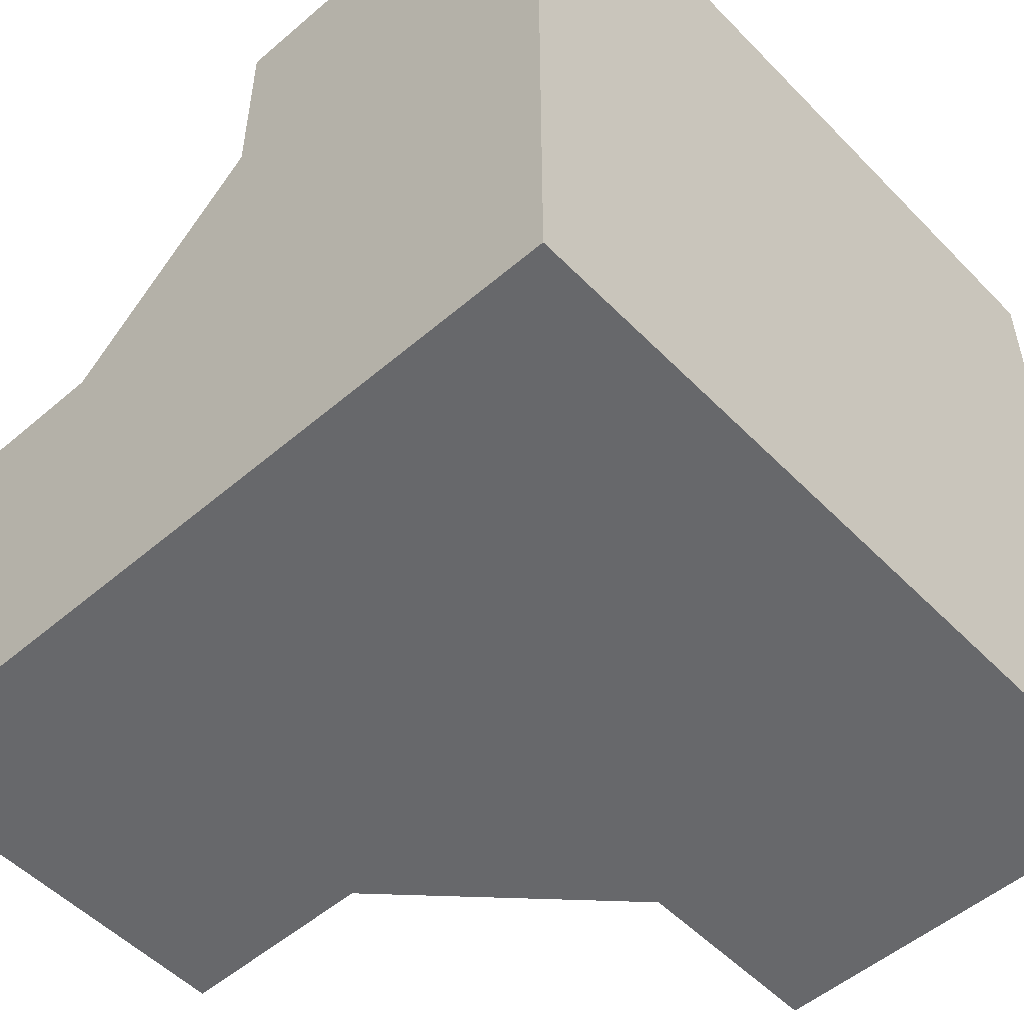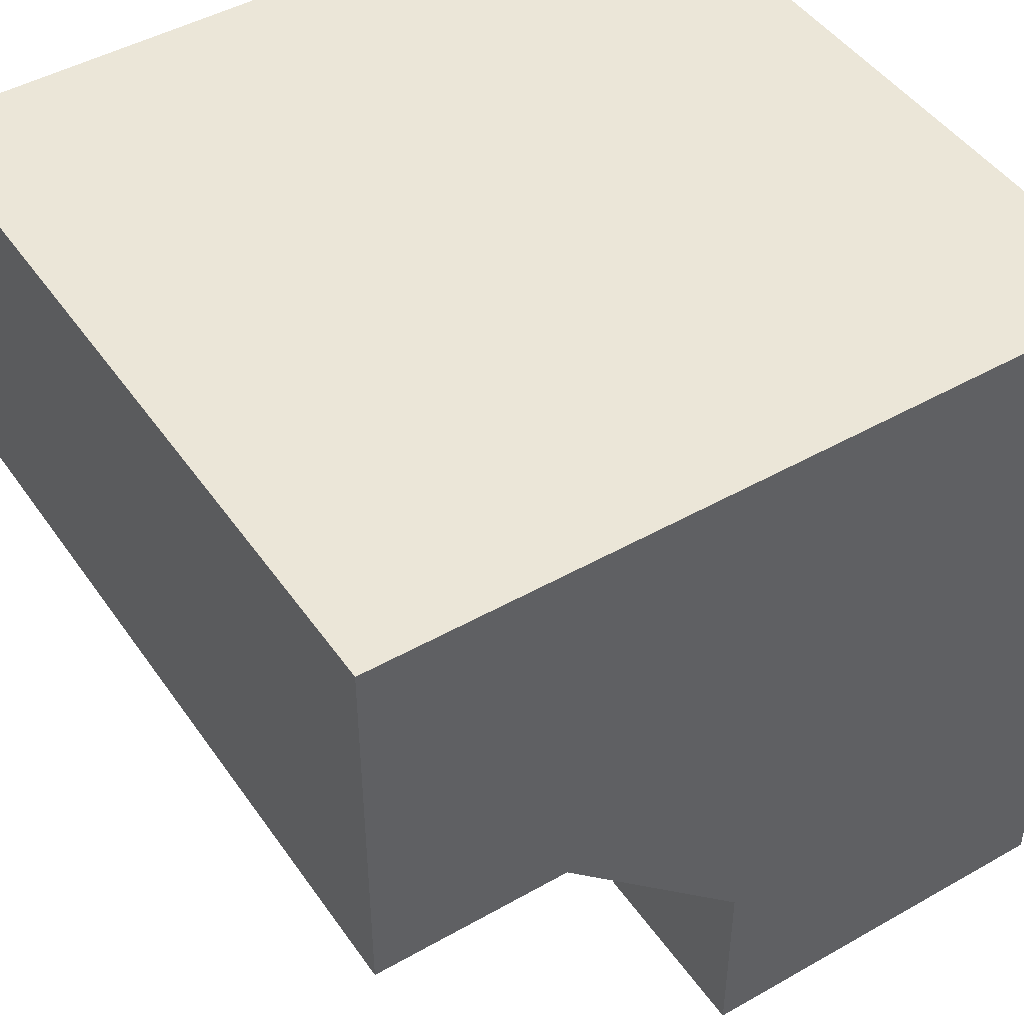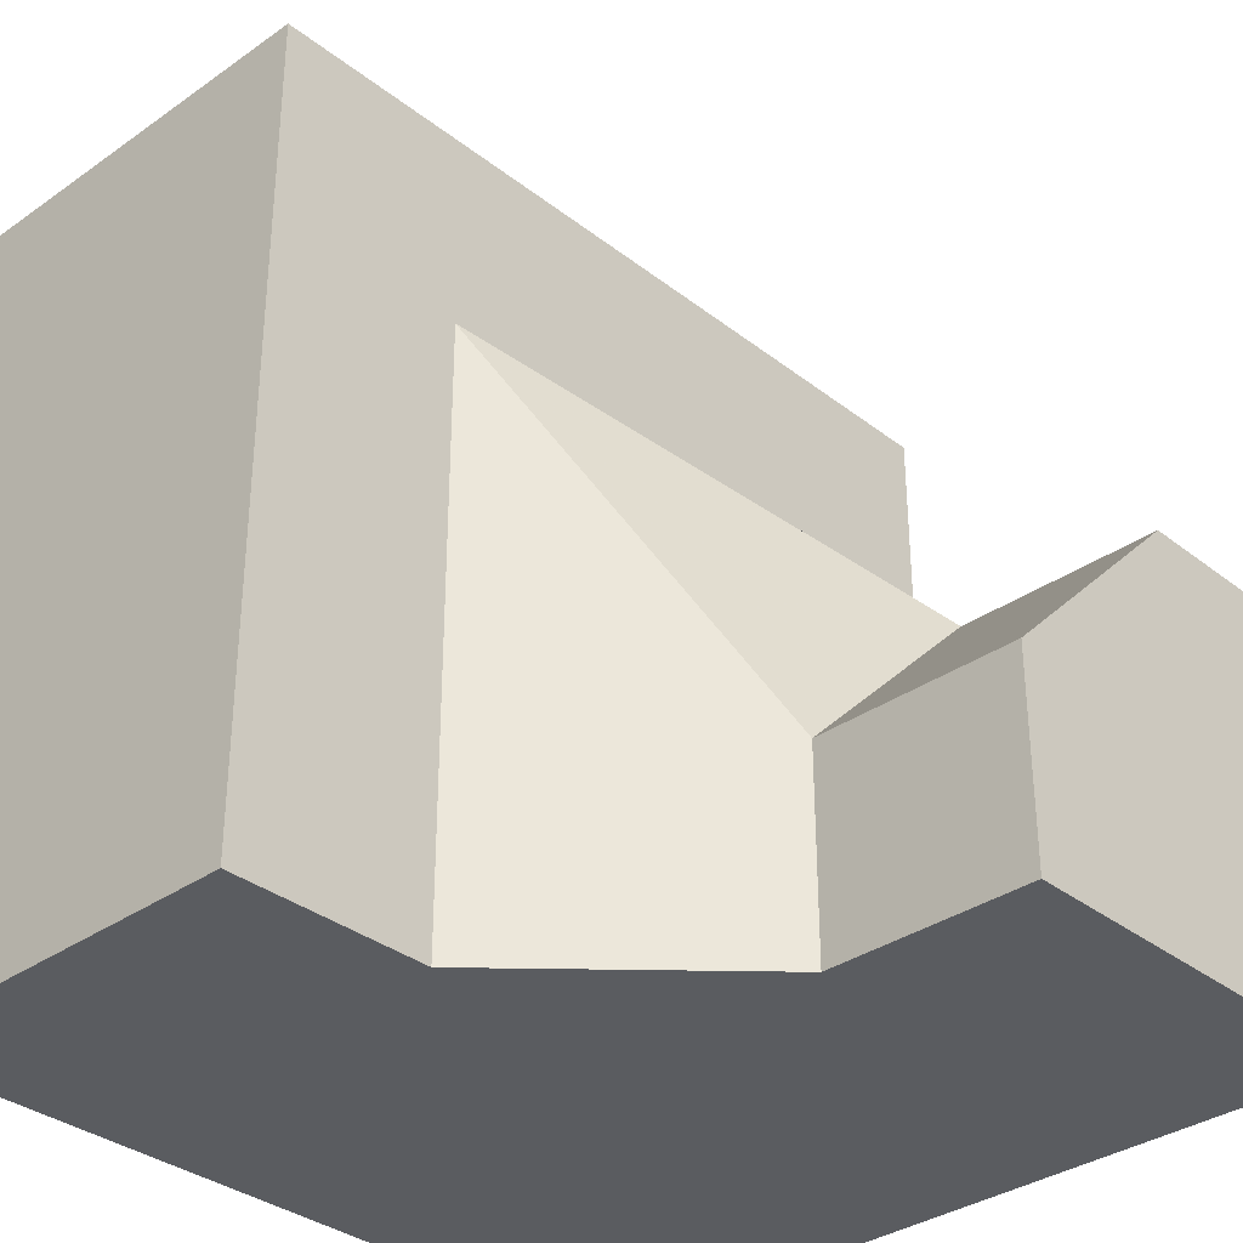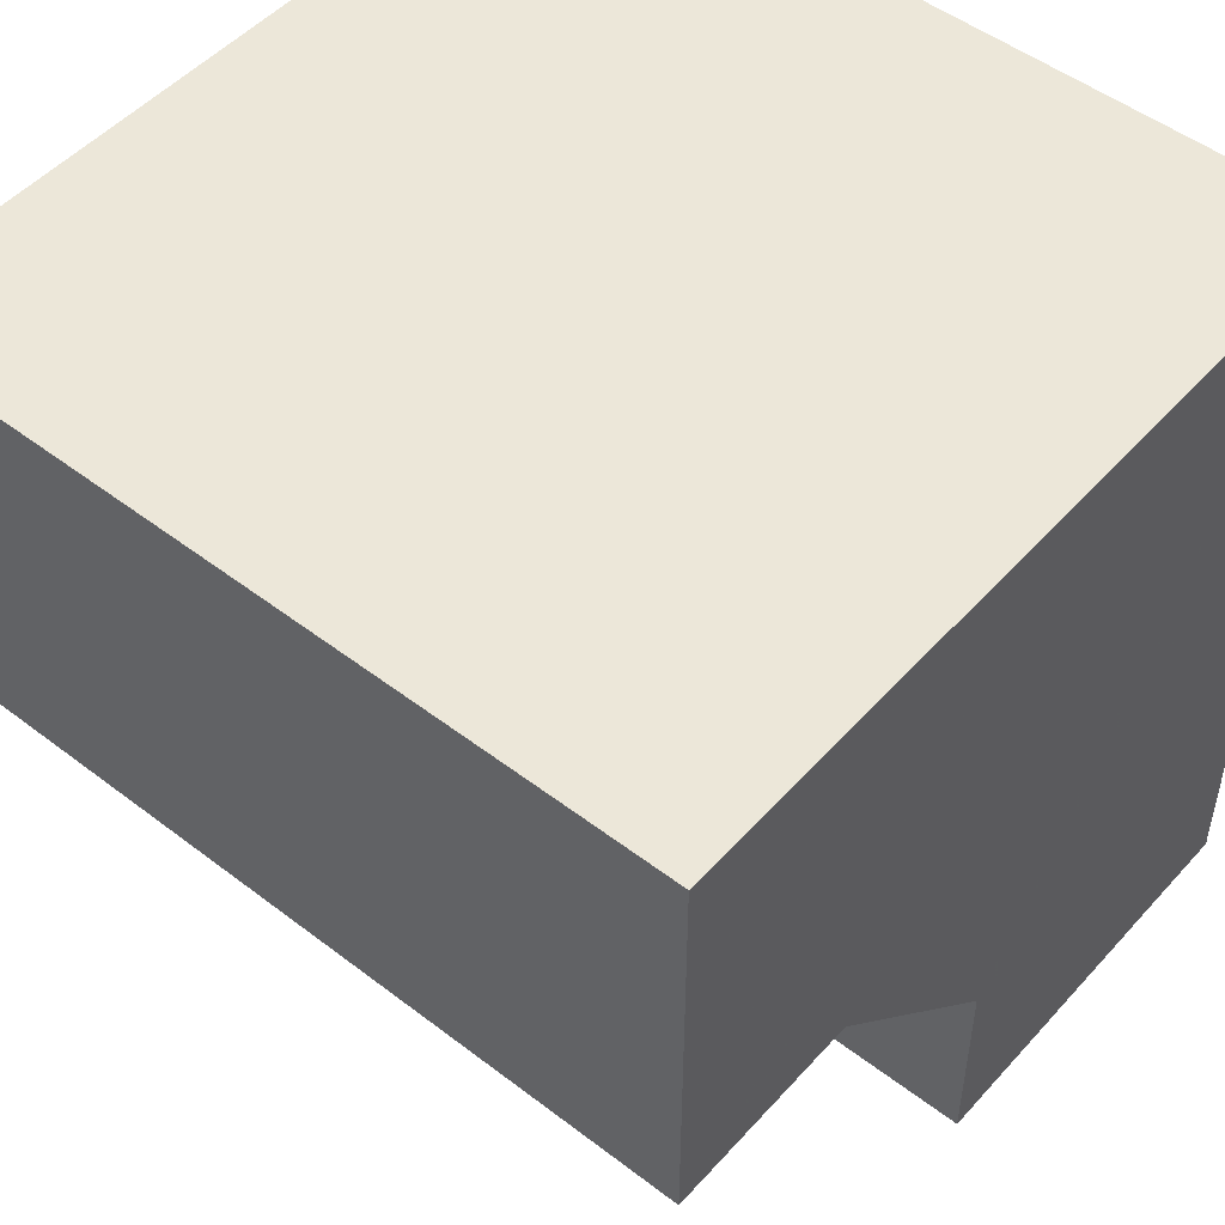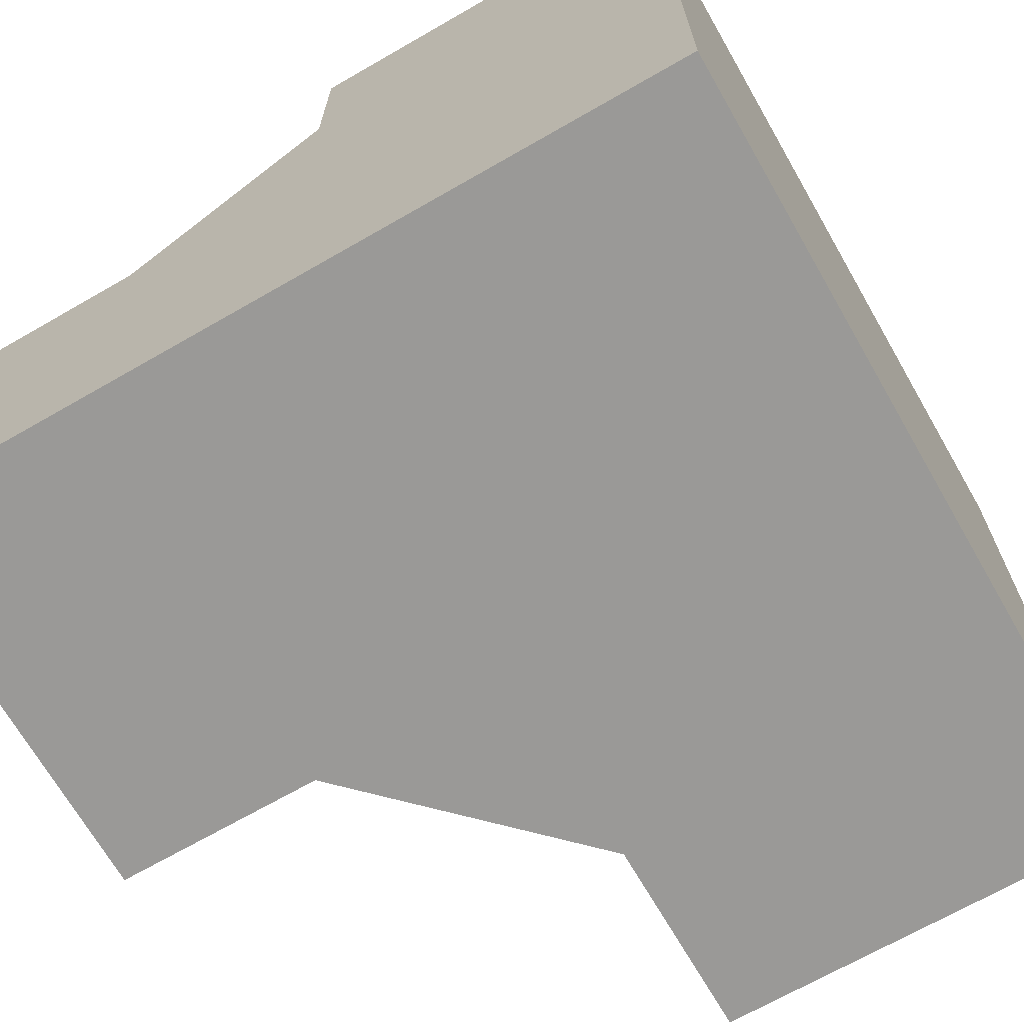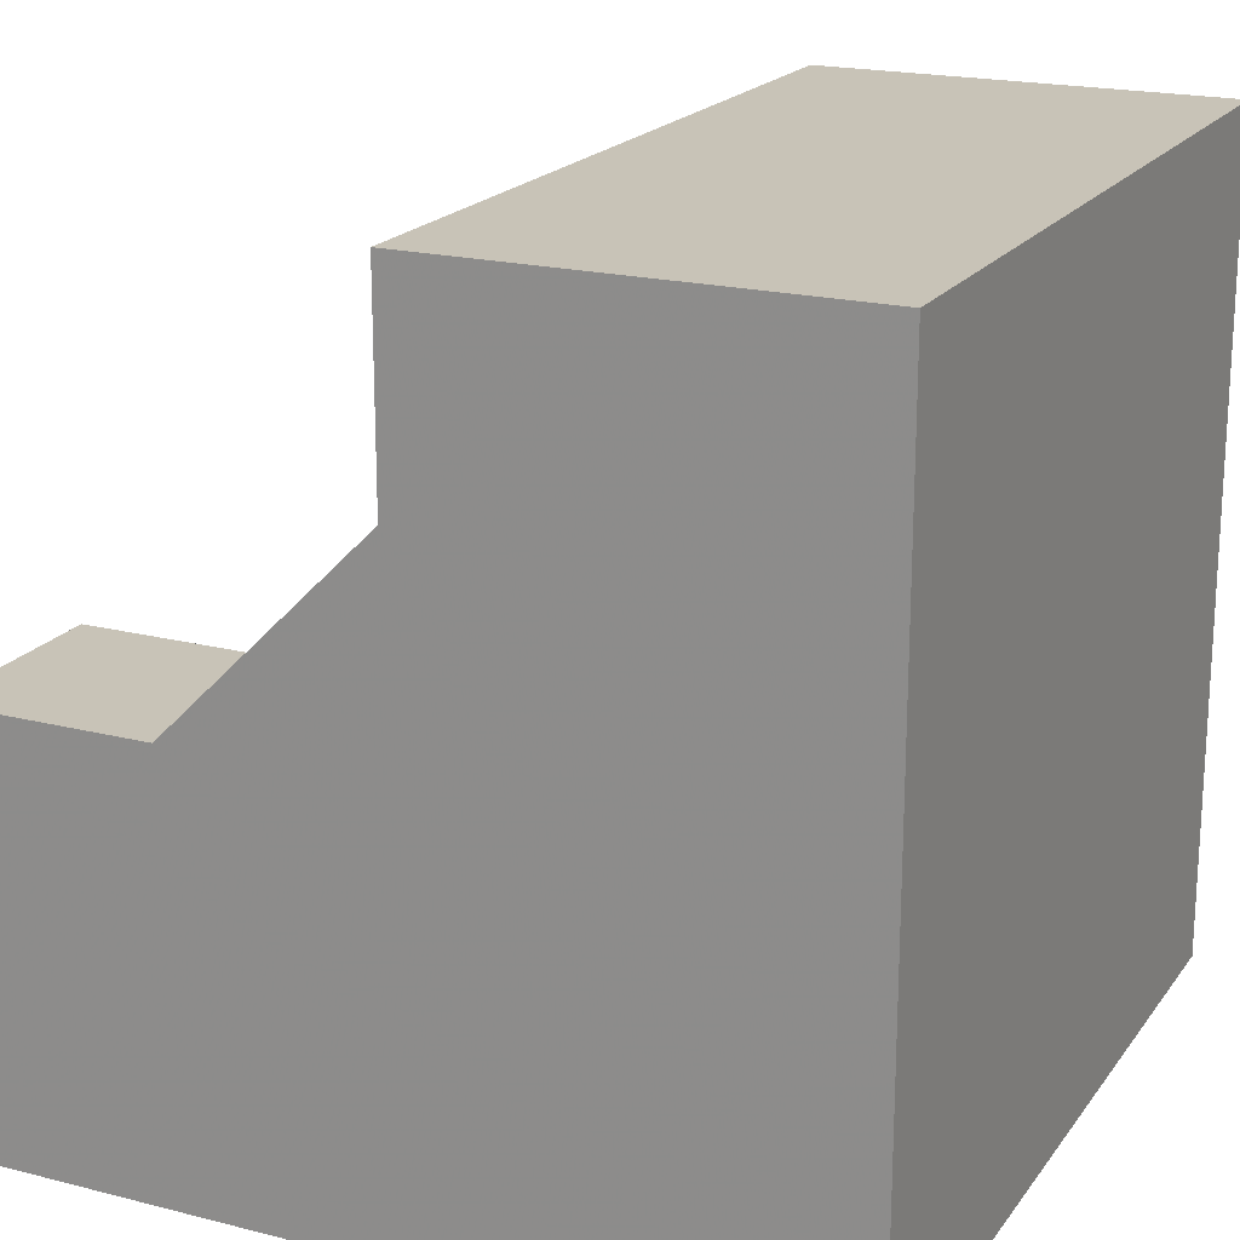
<metadata>
{"format":"obj","ext":"obj","renderer":"f3d","projection":"perspective","resolution":1024,"background":"white","views":[{"elev":-52.5,"azim":132.6,"up":"+Z"},{"elev":46.4,"azim":57.1,"up":"+Y"},{"elev":-34.0,"azim":-46.5,"up":"+Z"},{"elev":50.1,"azim":40.1,"up":"+Y"},{"elev":-69.0,"azim":119.9,"up":"+Z"},{"elev":19.6,"azim":115.3,"up":"+Z"}]}
</metadata>
<code>
g
v 0.5 -0.5 -0.5
v 0.5 0.5 -0.5
v -0.5 0.5 -0.5
v -0.5 0 -0.5
v -0.25 0 -0.5
v 0 -0.25 -0.5
v 0 -0.5 -0.5
v 0.5 0.5 0.5
v -0.5 0.5 0.5
v 0.5 0 0.25
v 0.5 0 0.5
v 0.5 -0.5 0
v 0.5 -0.25 0
v -0.25 0 0.5
v -0.5 0 0.5
v 0.25 0 0.5
v -0.5 0 -0.25
v -0.5 0 0.25
v 0 -0.5 -0.25
v 0.25 -0.5 0
v 0 -0.25 -0.25
v -0.25 0 -0.25
v -0.25 0 0.25
v 0.25 0 0.25
v 0.25 -0.25 0
g tile_206
f 2 4 3
f 2 9 8
f 2 12 1
f 9 11 8
f 3 15 9
f 20 1 12
f 21 23 22
f 24 23 25
f 25 23 21
f 24 11 16
f 13 24 25
f 24 14 23
f 23 15 18
f 23 17 22
f 17 5 22
f 5 21 22
f 12 25 20
f 19 25 21
f 6 19 21
f 19 6 7
f 25 19 20
f 25 12 13
f 21 5 6
f 5 17 4
f 17 23 18
f 15 23 14
f 14 24 16
f 24 13 10
f 11 24 10
f 7 1 19
f 19 1 20
f 17 18 4
f 4 18 3
f 3 18 15
f 14 16 15
f 15 16 9
f 9 16 11
f 10 13 2
f 10 2 11
f 11 2 8
f 2 13 12
f 9 2 3
f 1 7 2
f 2 7 6
f 2 6 5
f 2 5 4

</code>
